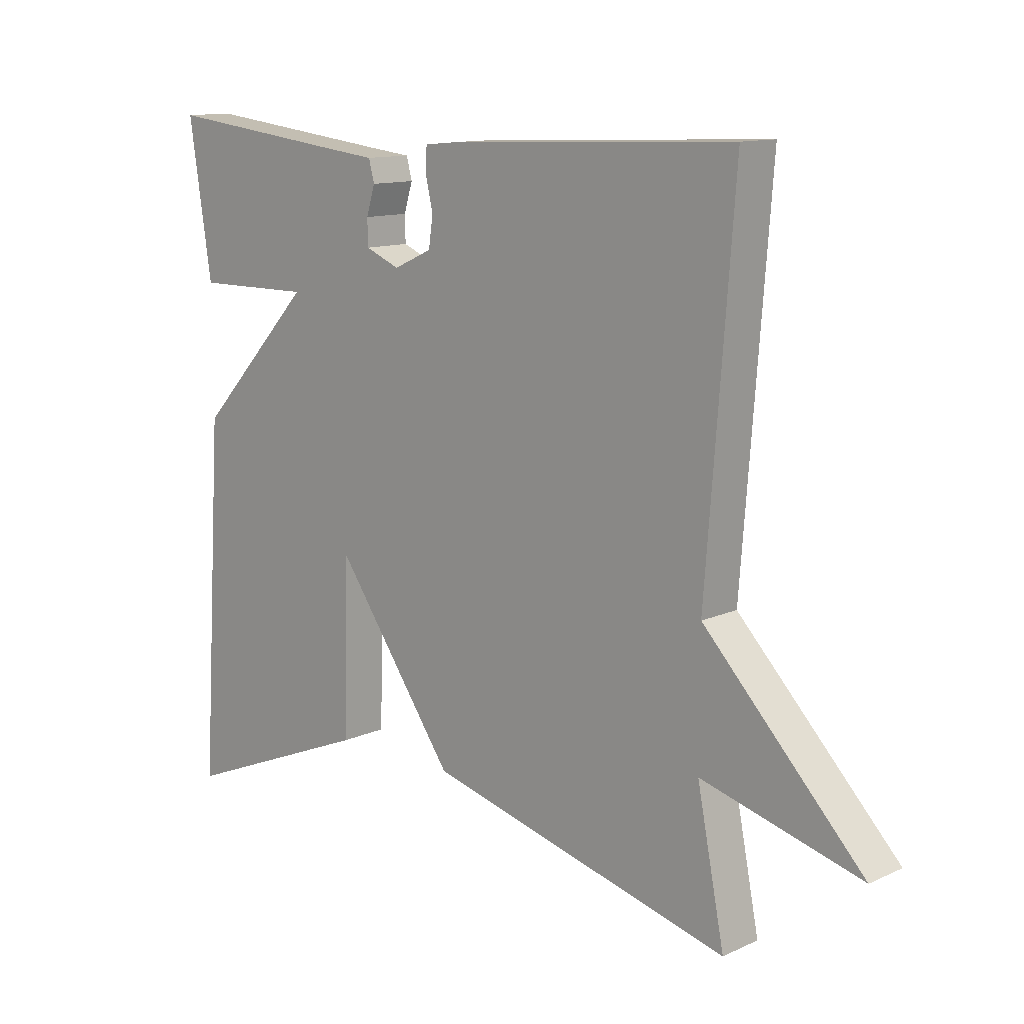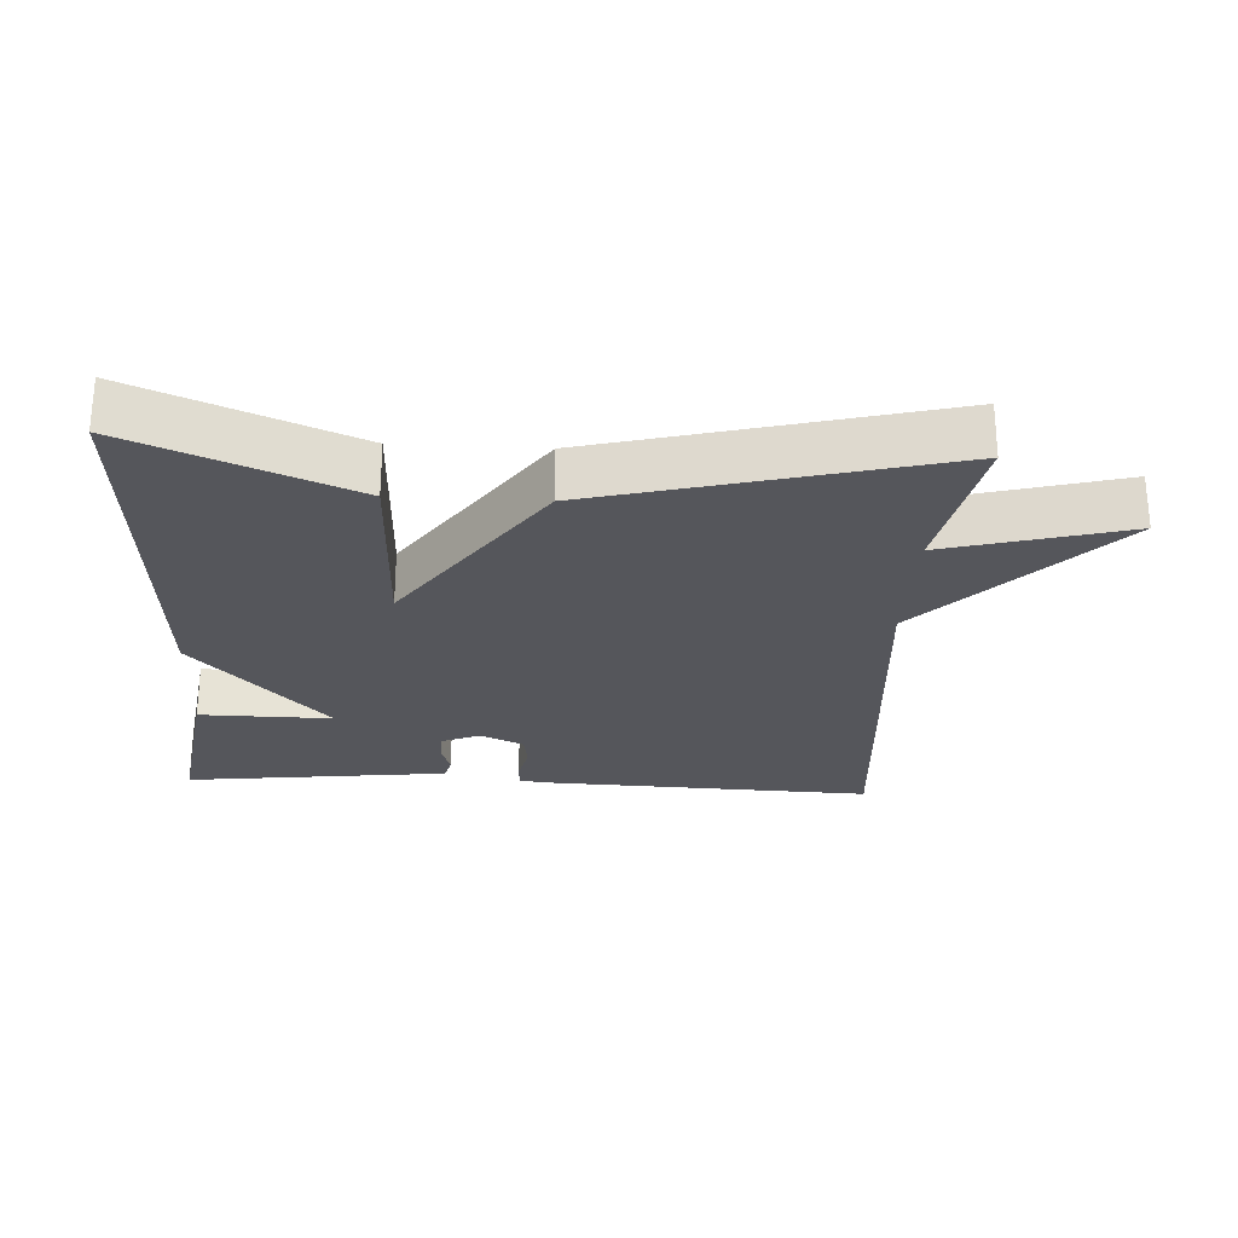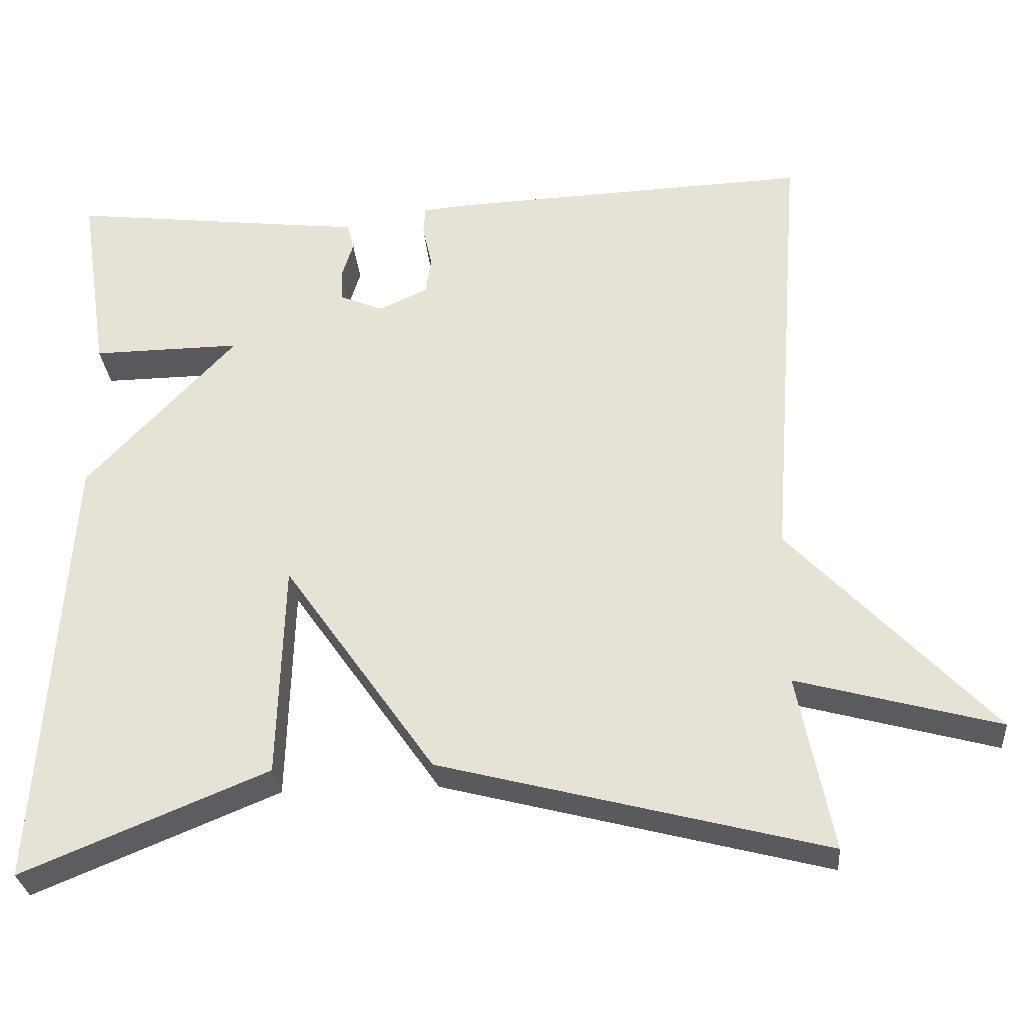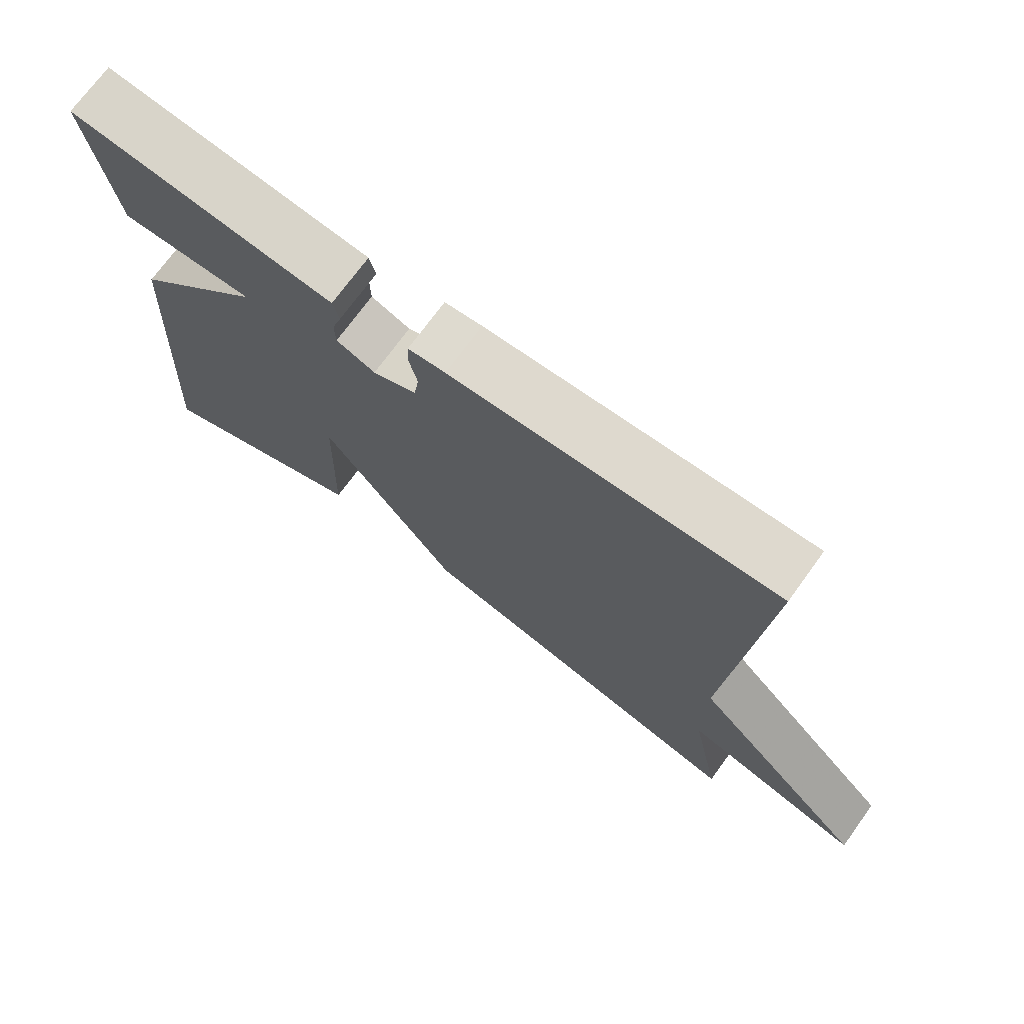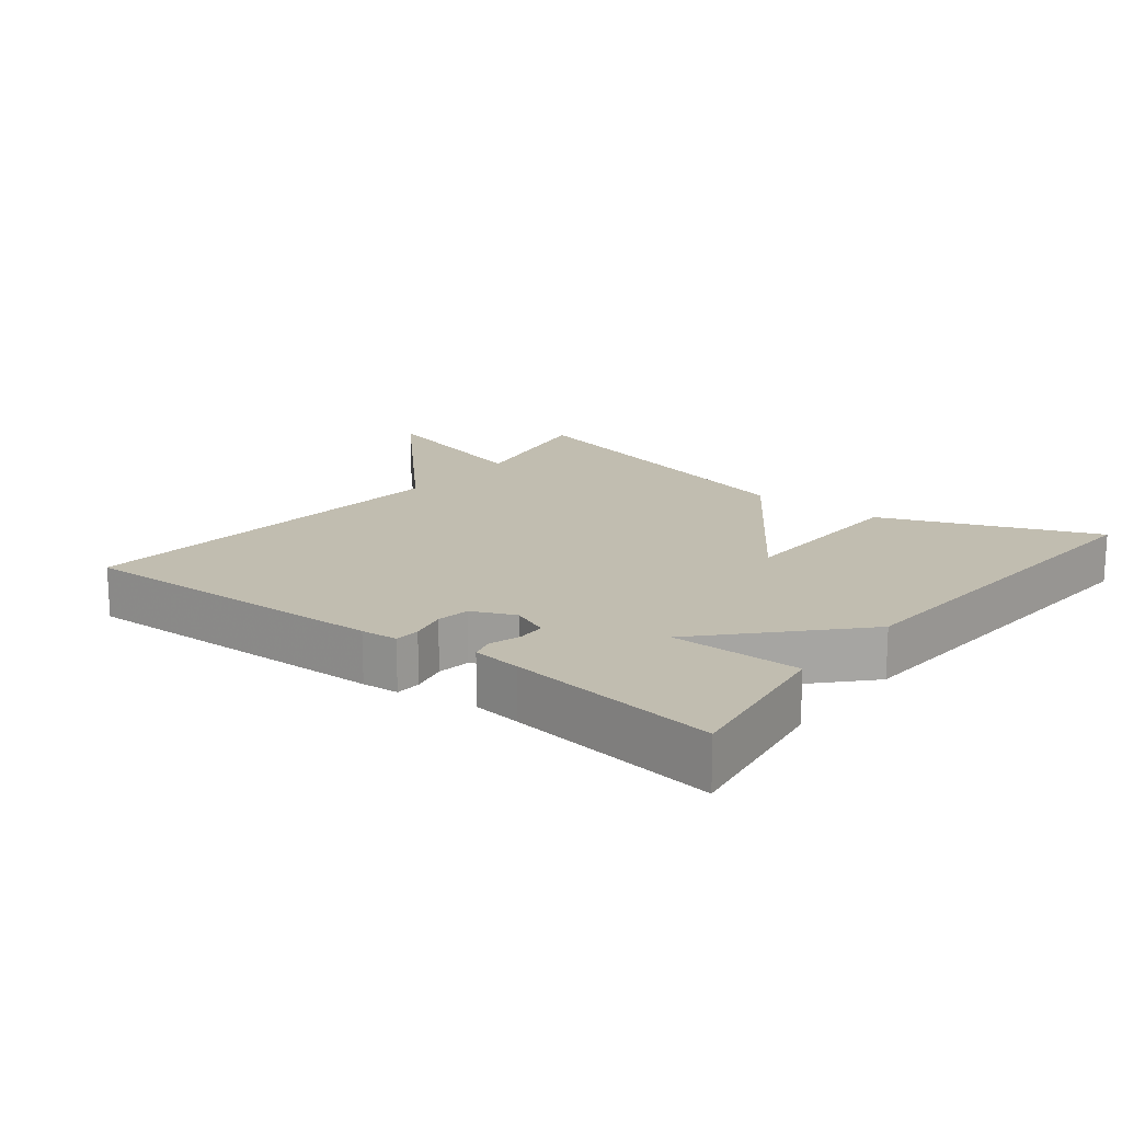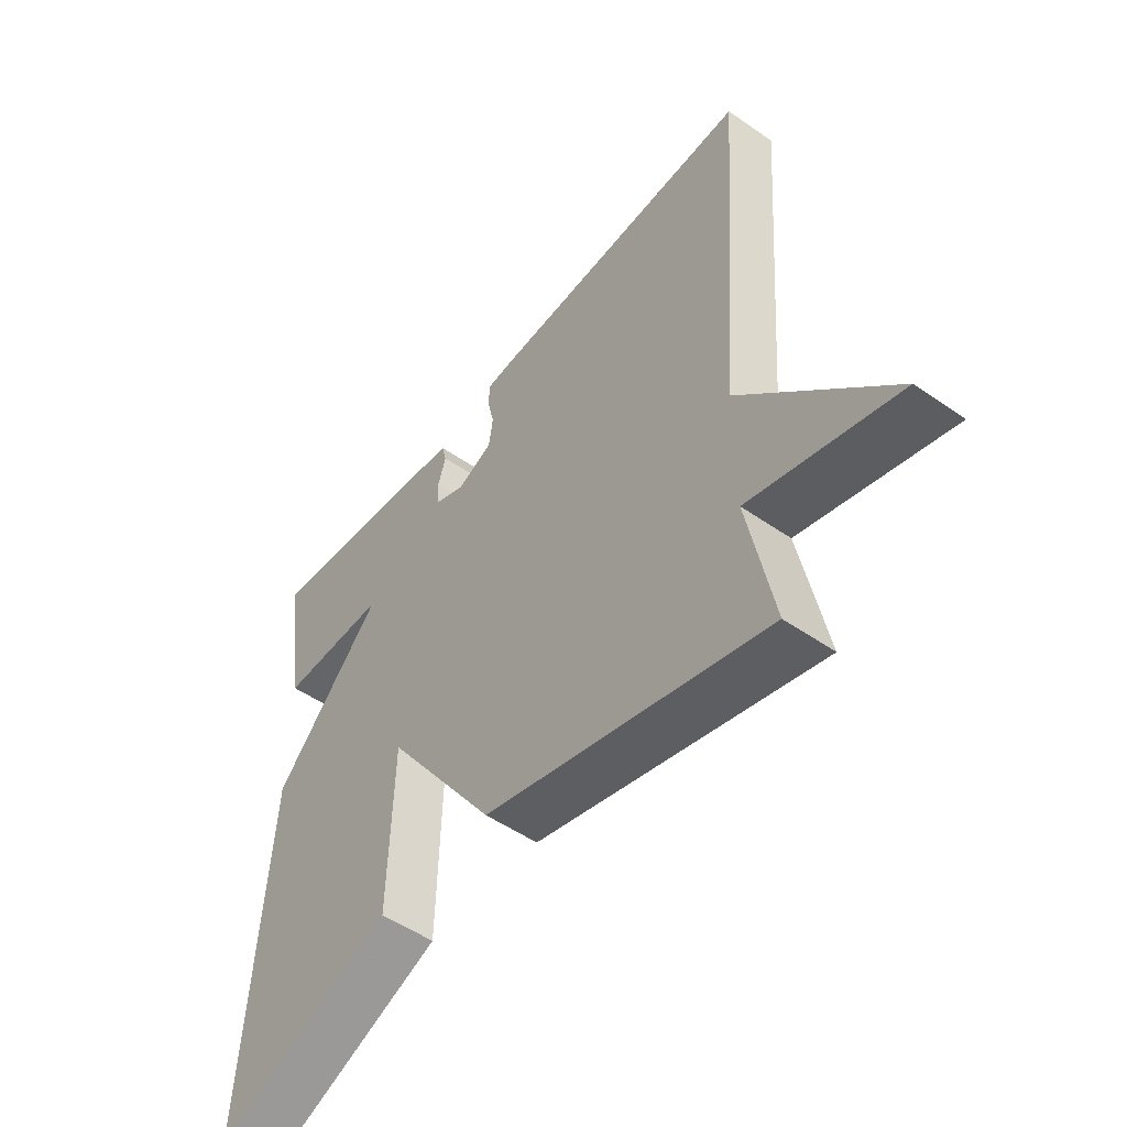
<metadata>
{"format":"obj","ext":"obj","renderer":"f3d","projection":"perspective","resolution":1024,"background":"white","views":[{"elev":12.3,"azim":-136.5,"up":"+Z"},{"elev":-26.2,"azim":176.8,"up":"+Y"},{"elev":-29.7,"azim":-175.0,"up":"+Z"},{"elev":72.4,"azim":-144.0,"up":"+Z"},{"elev":16.7,"azim":38.4,"up":"+Y"},{"elev":-51.1,"azim":-127.2,"up":"+Z"}]}
</metadata>
<code>
v 0.5 0.07 -0.5
v 0.189 0.07 -0.373
v 0.181 0.07 -0.1
v -0.011 0.07 -0.373
v -0.5 0.07 -0.5
v -0.456 0.07 -0.277
v -0.712 0.07 -0.347
v -0.456 0.07 -0.077
v -0.5 0.07 0.5
v -0.039 0.07 0.482
v 0.014 0.07 0.477
v 0.016 0.07 0.44
v 0.004 0.07 0.388
v 0.011 0.07 0.34
v 0.073 0.07 0.312
v 0.128 0.07 0.335
v 0.129 0.07 0.376
v 0.115 0.07 0.421
v 0.124 0.07 0.455
v 0.194 0.07 0.463
v 0.5 0.07 0.5
v 0.464 0.07 0.261
v 0.275 0.07 0.263
v 0.464 0.07 0.061
v 0.5 0 -0.5
v 0.189 0 -0.373
v 0.181 0 -0.1
v -0.011 0 -0.373
v -0.5 0 -0.5
v -0.456 0 -0.277
v -0.712 0 -0.347
v -0.456 0 -0.077
v -0.5 0 0.5
v -0.039 0 0.482
v 0.014 0 0.477
v 0.016 0 0.44
v 0.004 0 0.388
v 0.011 0 0.34
v 0.073 0 0.312
v 0.128 0 0.335
v 0.129 0 0.376
v 0.115 0 0.421
v 0.124 0 0.455
v 0.194 0 0.463
v 0.5 0 0.5
v 0.464 0 0.261
v 0.275 0 0.263
v 0.464 0 0.061
f 1 2 3
f 24 1 3
f 23 24 3
f 20 21 22 23
f 19 20 23
f 18 19 23
f 17 18 23
f 16 17 23 3
f 4 5 6
f 3 4 6
f 16 3 6
f 15 16 6
f 6 7 8
f 15 6 8
f 14 15 8
f 8 9 10
f 14 8 10
f 13 14 10
f 10 11 12 13
f 27 26 25
f 27 25 48
f 27 48 47
f 47 46 45 44
f 47 44 43
f 47 43 42
f 47 42 41
f 27 47 41 40
f 30 29 28
f 30 28 27
f 30 27 40
f 30 40 39
f 32 31 30
f 32 30 39
f 32 39 38
f 34 33 32
f 34 32 38
f 34 38 37
f 37 36 35 34
f 1 25 26 2
f 2 26 27 3
f 3 27 28 4
f 4 28 29 5
f 5 29 30 6
f 6 30 31 7
f 7 31 32 8
f 8 32 33 9
f 9 33 34 10
f 10 34 35 11
f 11 35 36 12
f 12 36 37 13
f 13 37 38 14
f 14 38 39 15
f 15 39 40 16
f 16 40 41 17
f 17 41 42 18
f 18 42 43 19
f 19 43 44 20
f 20 44 45 21
f 21 45 46 22
f 22 46 47 23
f 23 47 48 24
f 24 48 25 1

</code>
